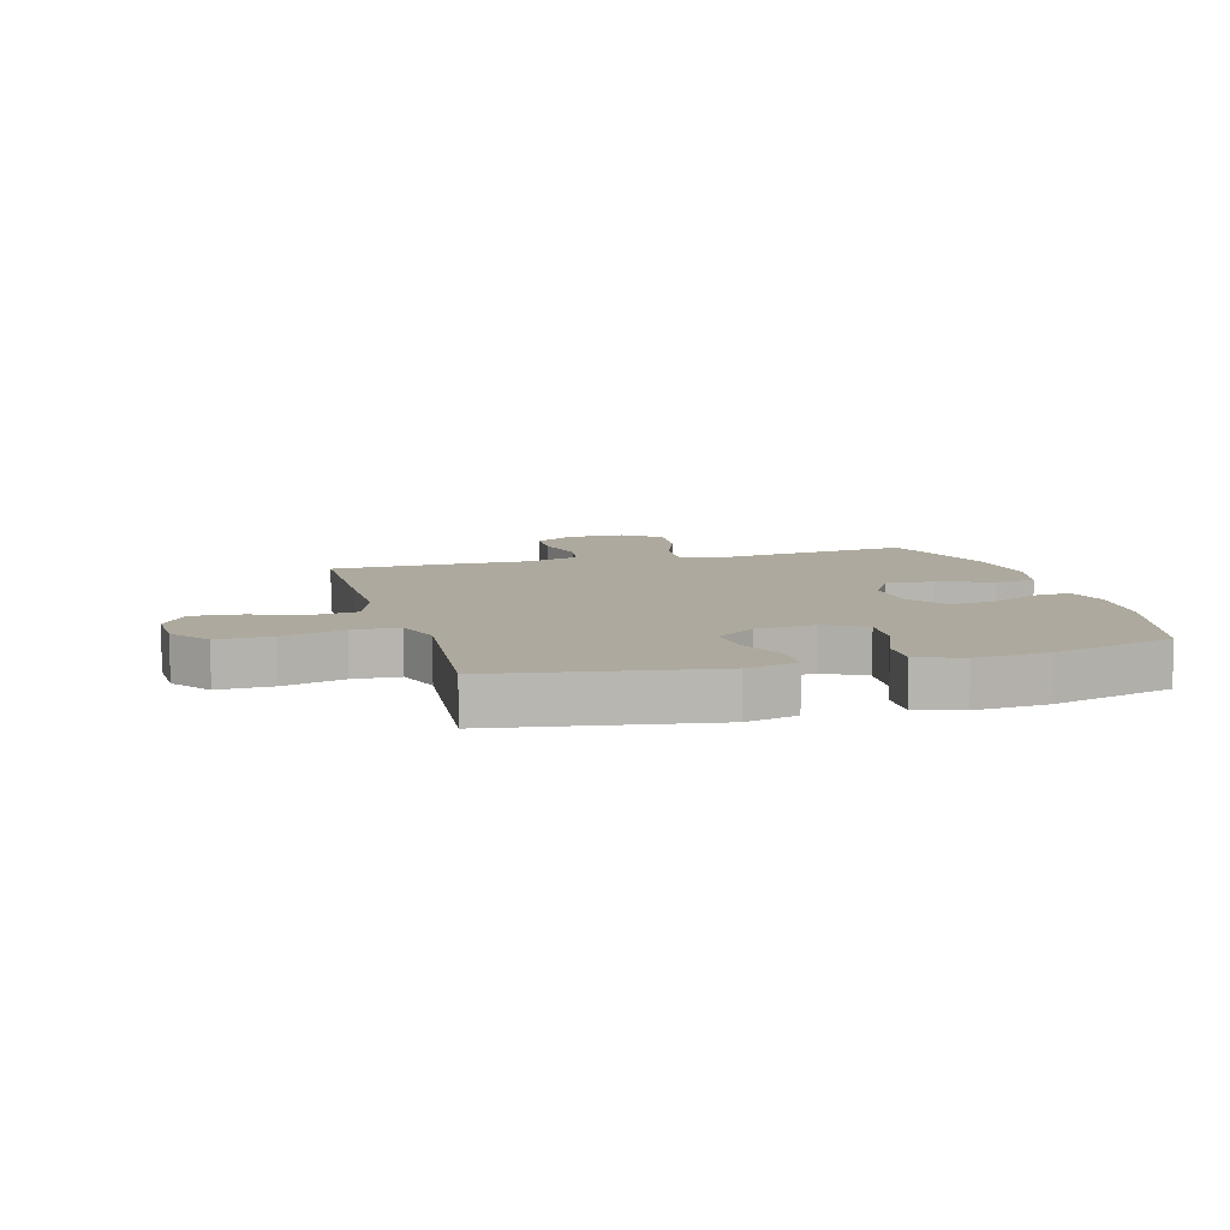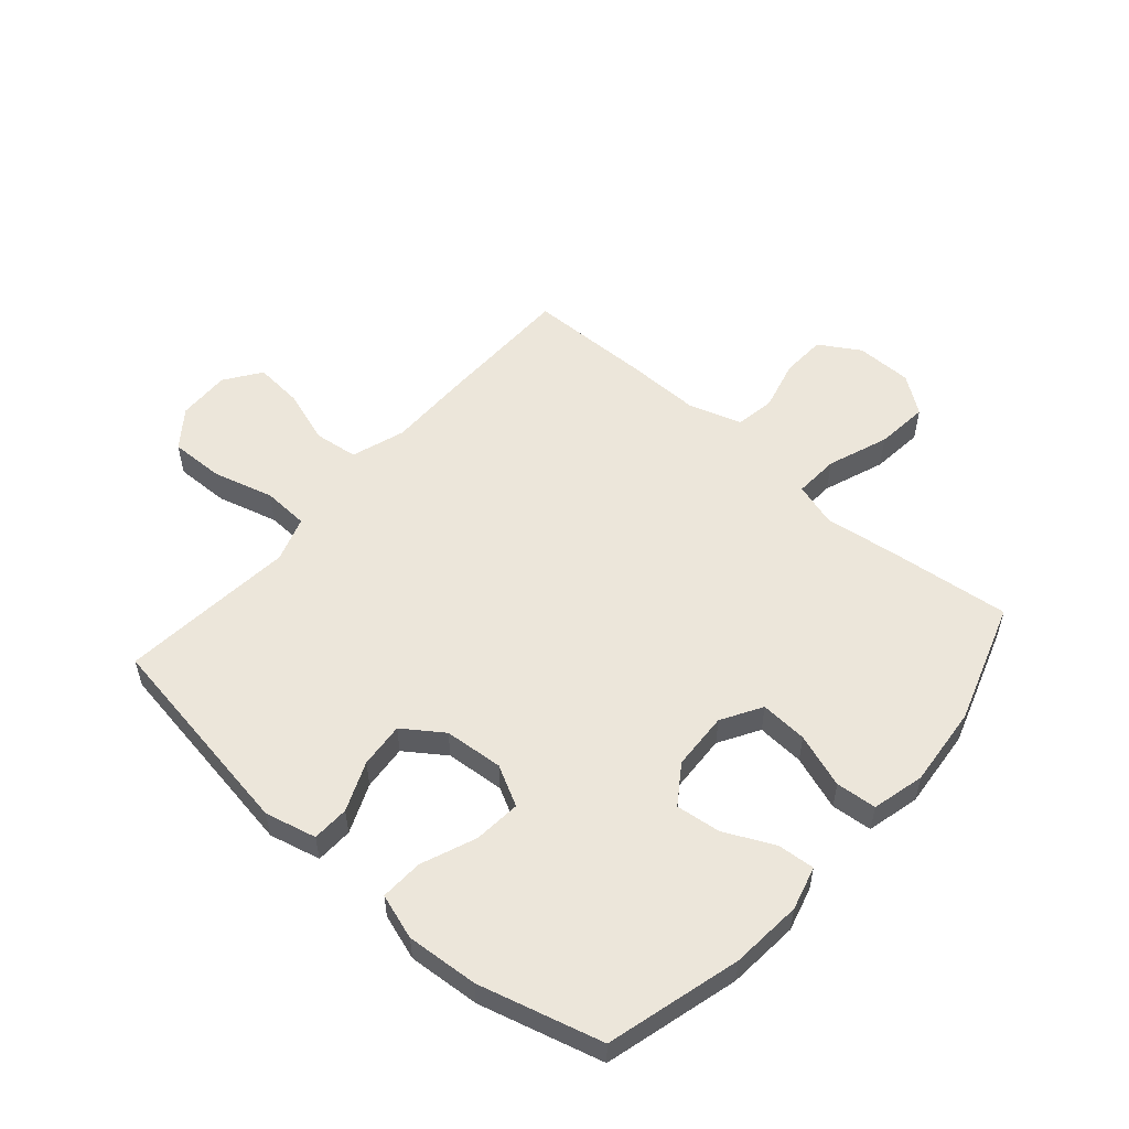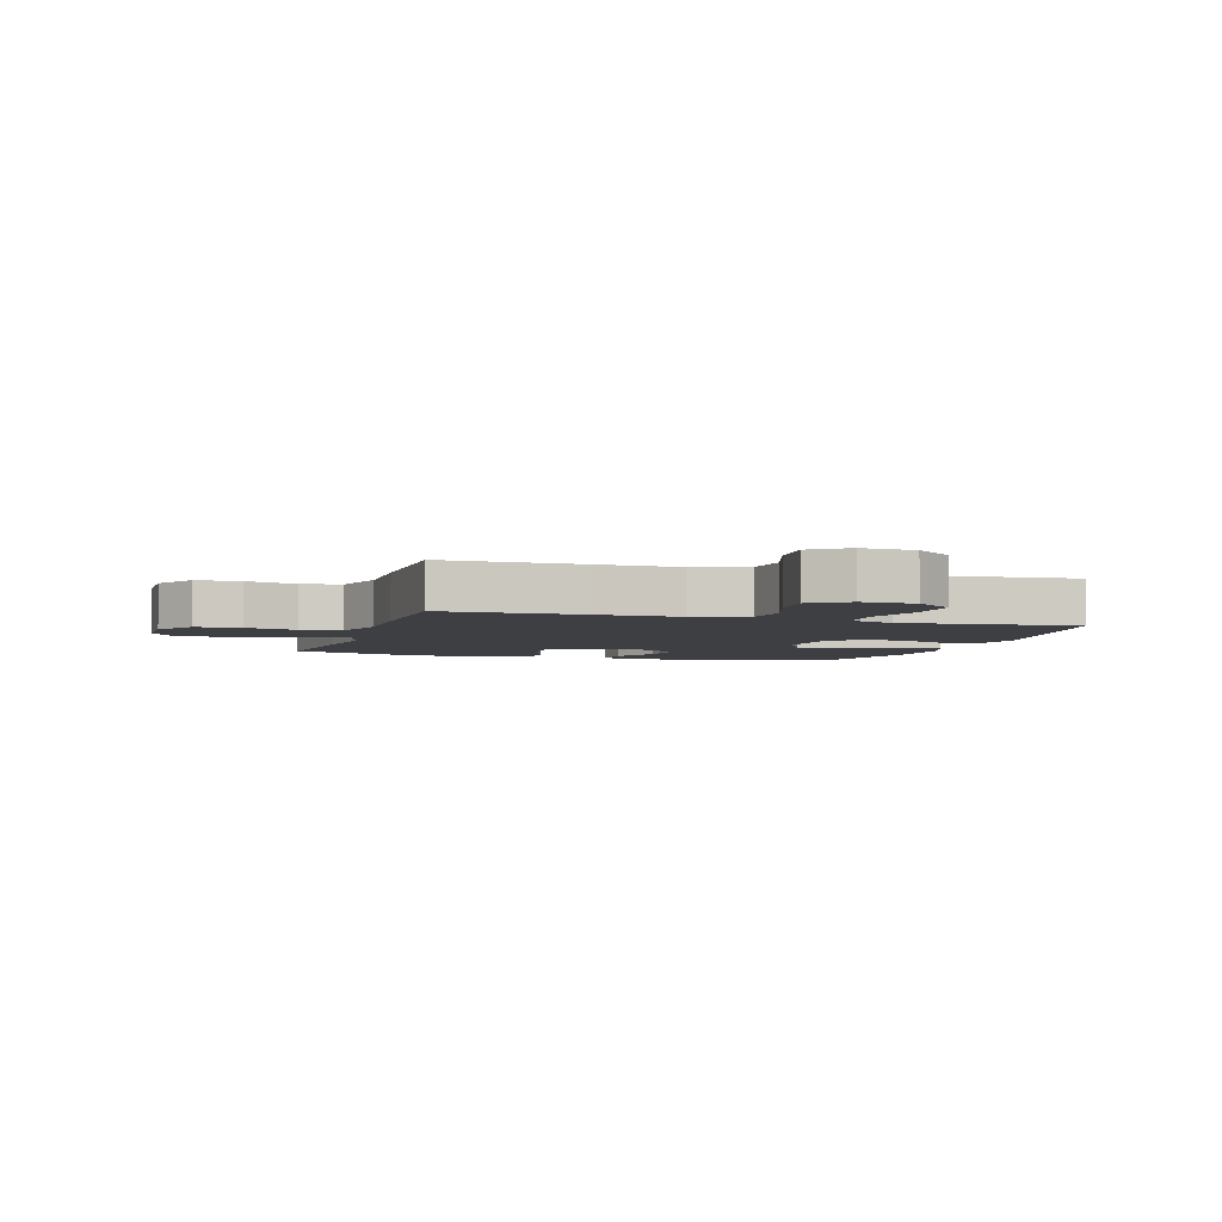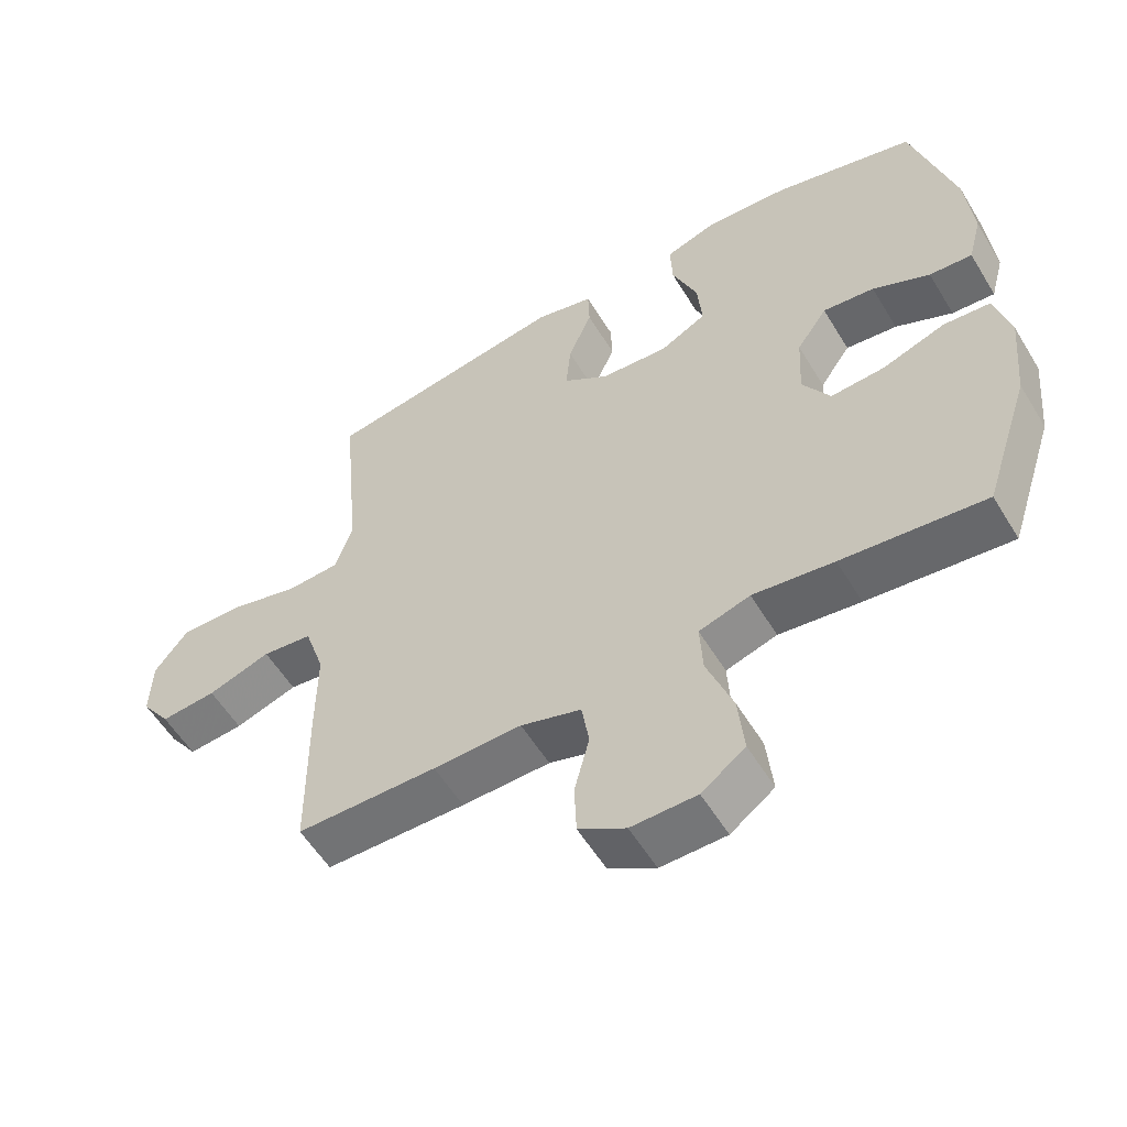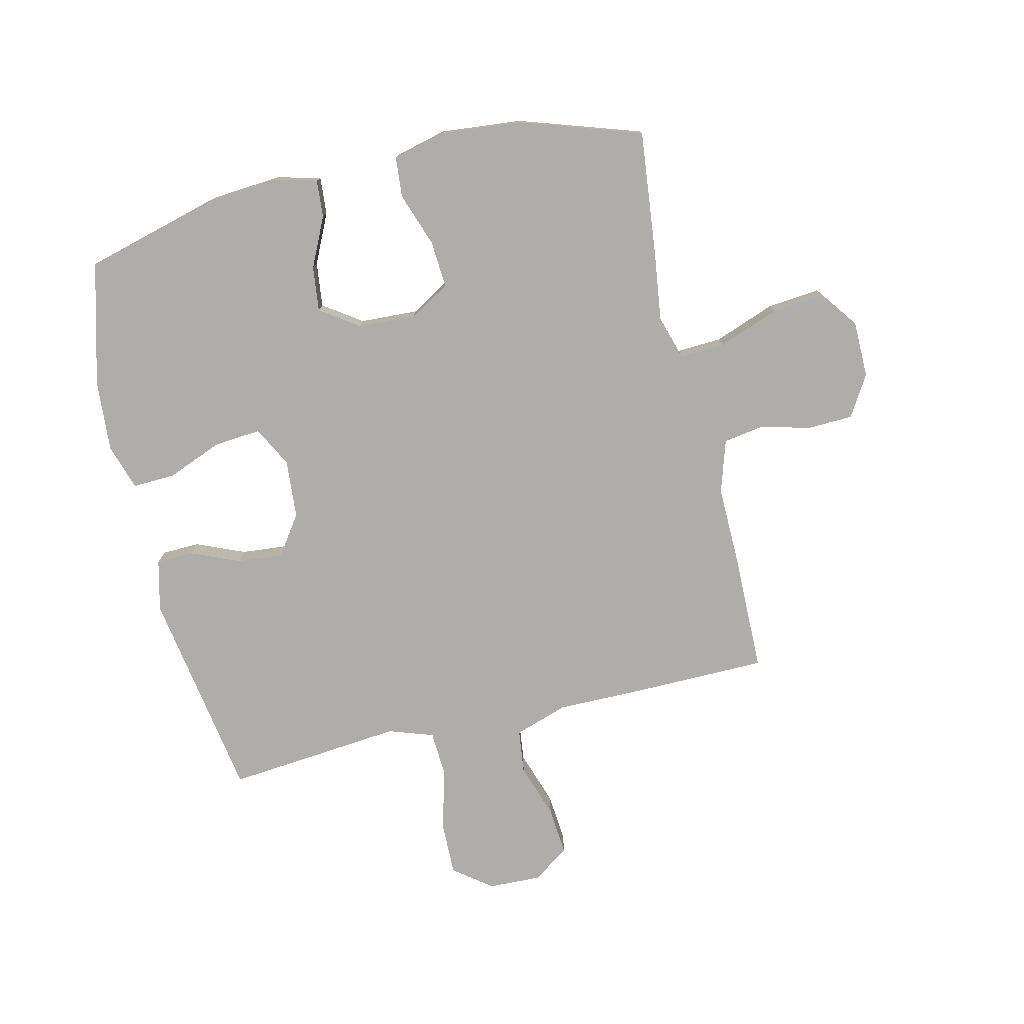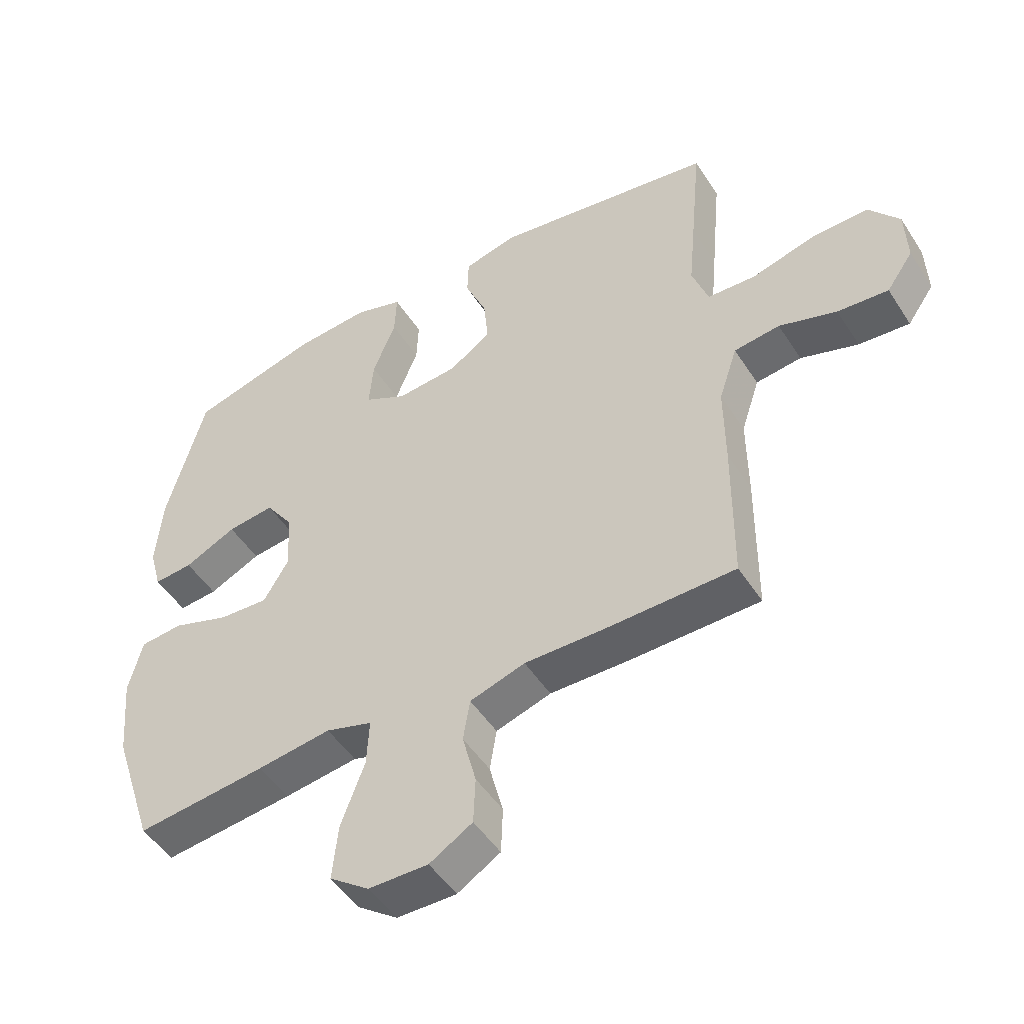
<metadata>
{"format":"obj","ext":"obj","renderer":"f3d","projection":"perspective","resolution":1024,"background":"white","views":[{"elev":9.0,"azim":-15.7,"up":"+Y"},{"elev":54.5,"azim":41.1,"up":"+Y"},{"elev":-4.2,"azim":-107.2,"up":"+Y"},{"elev":-56.4,"azim":31.0,"up":"+Z"},{"elev":-77.1,"azim":103.3,"up":"+Y"},{"elev":-49.3,"azim":-148.4,"up":"+Z"}]}
</metadata>
<code>
v 0.5 0.07 -0.5
v 0.29 0.07 -0.477
v 0.171 0.07 -0.461
v 0.096 0.07 -0.484
v 0.1 0.07 -0.56
v 0.138 0.07 -0.663
v 0.147 0.07 -0.753
v 0.083 0.07 -0.8
v -0.013 0.07 -0.801
v -0.082 0.07 -0.759
v -0.085 0.07 -0.683
v -0.063 0.07 -0.597
v -0.074 0.07 -0.529
v -0.163 0.07 -0.501
v -0.293 0.07 -0.503
v -0.5 0.07 -0.5
v -0.502 0.07 -0.262
v -0.501 0.07 -0.126
v -0.531 0.07 -0.035
v -0.605 0.07 -0.026
v -0.698 0.07 -0.057
v -0.78 0.07 -0.064
v -0.823 0.07 -0.003
v -0.82 0.07 0.087
v -0.771 0.07 0.151
v -0.679 0.07 0.149
v -0.576 0.07 0.121
v -0.498 0.07 0.125
v -0.472 0.07 0.201
v -0.483 0.07 0.317
v -0.5 0.07 0.5
v -0.142 0.07 0.558
v -0.055 0.07 0.537
v -0.053 0.07 0.474
v -0.088 0.07 0.391
v -0.095 0.07 0.314
v -0.028 0.07 0.267
v 0.072 0.07 0.259
v 0.14 0.07 0.295
v 0.133 0.07 0.375
v 0.096 0.07 0.468
v 0.093 0.07 0.54
v 0.17 0.07 0.565
v 0.292 0.07 0.556
v 0.5 0.07 0.5
v 0.561 0.07 0.273
v 0.571 0.07 0.152
v 0.551 0.07 0.078
v 0.488 0.07 0.083
v 0.404 0.07 0.123
v 0.328 0.07 0.132
v 0.283 0.07 0.067
v 0.278 0.07 -0.031
v 0.318 0.07 -0.099
v 0.398 0.07 -0.094
v 0.49 0.07 -0.062
v 0.559 0.07 -0.068
v 0.581 0.07 -0.157
v 0.568 0.07 -0.294
v 0.5 0 -0.5
v 0.29 0 -0.477
v 0.171 0 -0.461
v 0.096 0 -0.484
v 0.1 0 -0.56
v 0.138 0 -0.663
v 0.147 0 -0.753
v 0.083 0 -0.8
v -0.013 0 -0.801
v -0.082 0 -0.759
v -0.085 0 -0.683
v -0.063 0 -0.597
v -0.074 0 -0.529
v -0.163 0 -0.501
v -0.293 0 -0.503
v -0.5 0 -0.5
v -0.502 0 -0.262
v -0.501 0 -0.126
v -0.531 0 -0.035
v -0.605 0 -0.026
v -0.698 0 -0.057
v -0.78 0 -0.064
v -0.823 0 -0.003
v -0.82 0 0.087
v -0.771 0 0.151
v -0.679 0 0.149
v -0.576 0 0.121
v -0.498 0 0.125
v -0.472 0 0.201
v -0.483 0 0.317
v -0.5 0 0.5
v -0.142 0 0.558
v -0.055 0 0.537
v -0.053 0 0.474
v -0.088 0 0.391
v -0.095 0 0.314
v -0.028 0 0.267
v 0.072 0 0.259
v 0.14 0 0.295
v 0.133 0 0.375
v 0.096 0 0.468
v 0.093 0 0.54
v 0.17 0 0.565
v 0.292 0 0.556
v 0.5 0 0.5
v 0.561 0 0.273
v 0.571 0 0.152
v 0.551 0 0.078
v 0.488 0 0.083
v 0.404 0 0.123
v 0.328 0 0.132
v 0.283 0 0.067
v 0.278 0 -0.031
v 0.318 0 -0.099
v 0.398 0 -0.094
v 0.49 0 -0.062
v 0.559 0 -0.068
v 0.581 0 -0.157
v 0.568 0 -0.294
f 1 2 3
f 59 1 3
f 58 59 3
f 57 58 3
f 56 57 3
f 55 56 3
f 54 55 3 4
f 53 54 4
f 52 53 4
f 48 49 50
f 47 48 50
f 46 47 50
f 45 46 50
f 44 45 50
f 43 44 50
f 42 43 50
f 41 42 50
f 40 41 50
f 39 40 50 51
f 38 39 51 52
f 33 34 35
f 32 33 35
f 31 32 35
f 30 31 35
f 29 30 35
f 28 29 35 36
f 25 26 27
f 24 25 27
f 23 24 27
f 22 23 27
f 21 22 27
f 20 21 27
f 19 20 27 28
f 28 36 37
f 19 28 37
f 18 19 37
f 38 52 4
f 37 38 4
f 18 37 4
f 17 18 4
f 16 17 4
f 15 16 4
f 14 15 4
f 10 11 12
f 9 10 12
f 8 9 12
f 7 8 12
f 6 7 12
f 5 6 12
f 13 14 4 5
f 5 12 13
f 62 61 60
f 62 60 118
f 62 118 117
f 62 117 116
f 62 116 115
f 62 115 114
f 63 62 114 113
f 63 113 112
f 63 112 111
f 109 108 107
f 109 107 106
f 109 106 105
f 109 105 104
f 109 104 103
f 109 103 102
f 109 102 101
f 109 101 100
f 109 100 99
f 110 109 99 98
f 111 110 98 97
f 94 93 92
f 94 92 91
f 94 91 90
f 94 90 89
f 94 89 88
f 95 94 88 87
f 86 85 84
f 86 84 83
f 86 83 82
f 86 82 81
f 86 81 80
f 86 80 79
f 87 86 79 78
f 96 95 87
f 96 87 78
f 96 78 77
f 63 111 97
f 63 97 96
f 63 96 77
f 63 77 76
f 63 76 75
f 63 75 74
f 63 74 73
f 71 70 69
f 71 69 68
f 71 68 67
f 71 67 66
f 71 66 65
f 71 65 64
f 64 63 73 72
f 72 71 64
f 1 60 61 2
f 2 61 62 3
f 3 62 63 4
f 4 63 64 5
f 5 64 65 6
f 6 65 66 7
f 7 66 67 8
f 8 67 68 9
f 9 68 69 10
f 10 69 70 11
f 11 70 71 12
f 12 71 72 13
f 13 72 73 14
f 14 73 74 15
f 15 74 75 16
f 16 75 76 17
f 17 76 77 18
f 18 77 78 19
f 19 78 79 20
f 20 79 80 21
f 21 80 81 22
f 22 81 82 23
f 23 82 83 24
f 24 83 84 25
f 25 84 85 26
f 26 85 86 27
f 27 86 87 28
f 28 87 88 29
f 29 88 89 30
f 30 89 90 31
f 31 90 91 32
f 32 91 92 33
f 33 92 93 34
f 34 93 94 35
f 35 94 95 36
f 36 95 96 37
f 37 96 97 38
f 38 97 98 39
f 39 98 99 40
f 40 99 100 41
f 41 100 101 42
f 42 101 102 43
f 43 102 103 44
f 44 103 104 45
f 45 104 105 46
f 46 105 106 47
f 47 106 107 48
f 48 107 108 49
f 49 108 109 50
f 50 109 110 51
f 51 110 111 52
f 52 111 112 53
f 53 112 113 54
f 54 113 114 55
f 55 114 115 56
f 56 115 116 57
f 57 116 117 58
f 58 117 118 59
f 59 118 60 1

</code>
